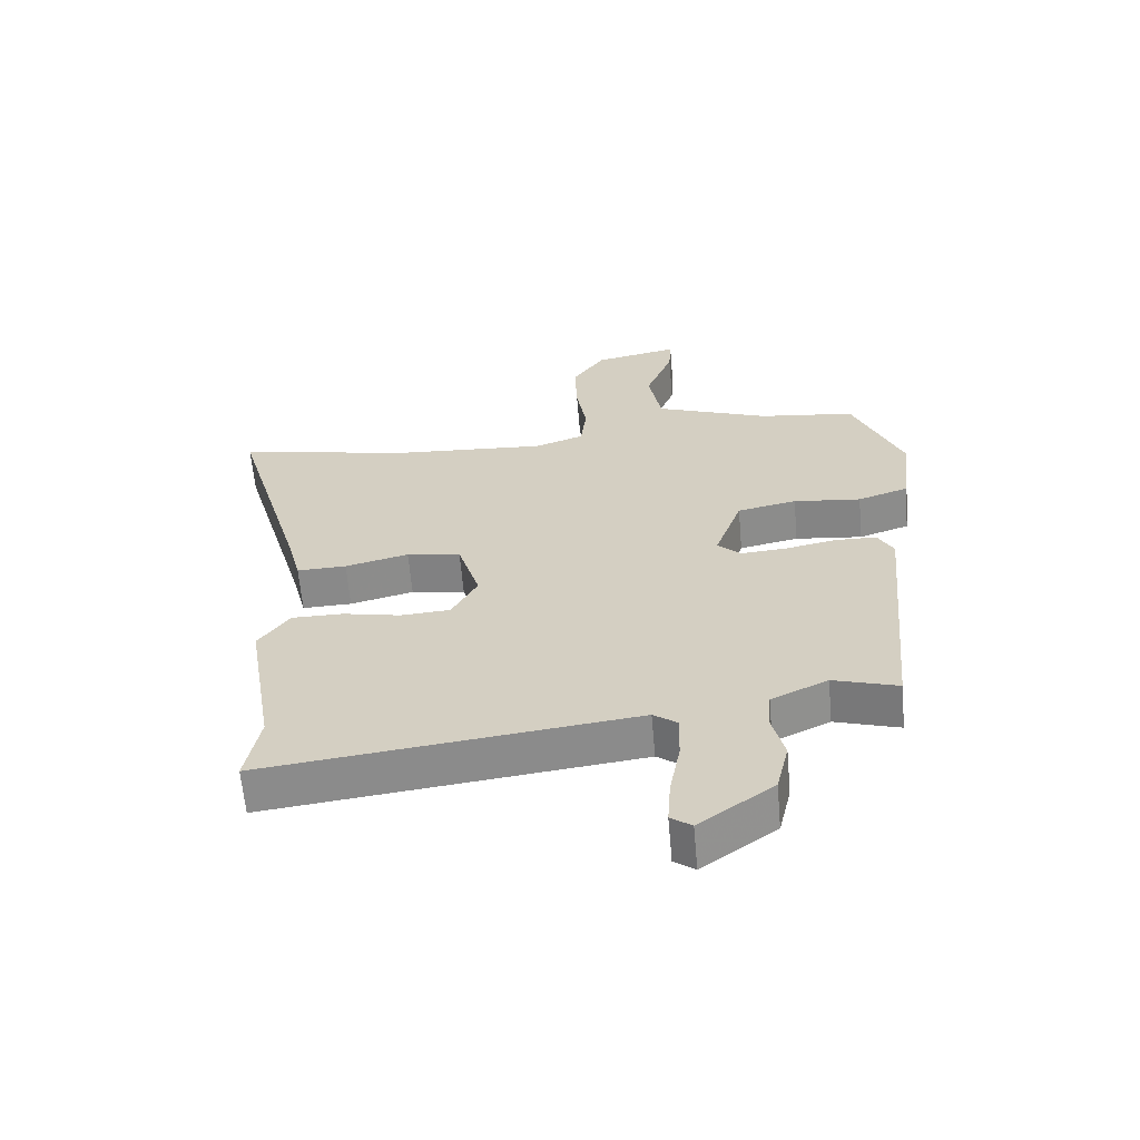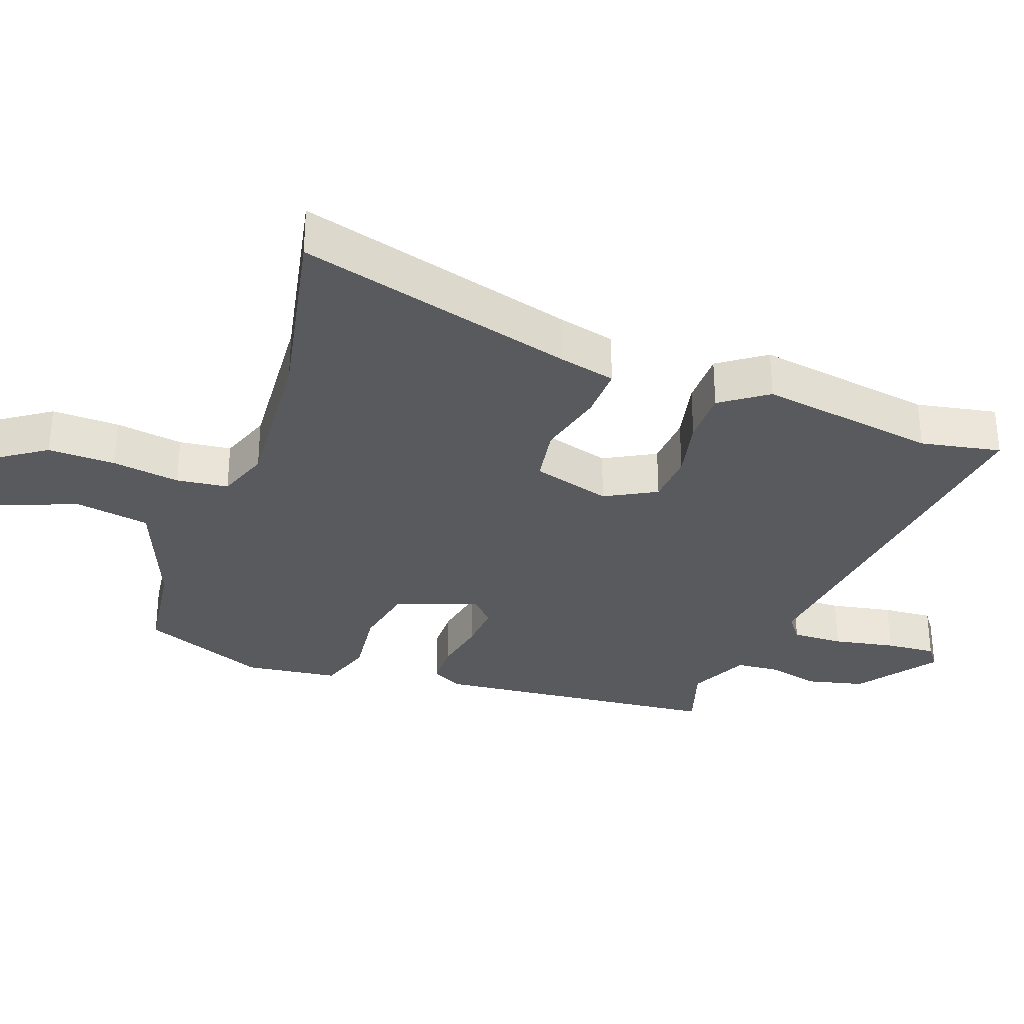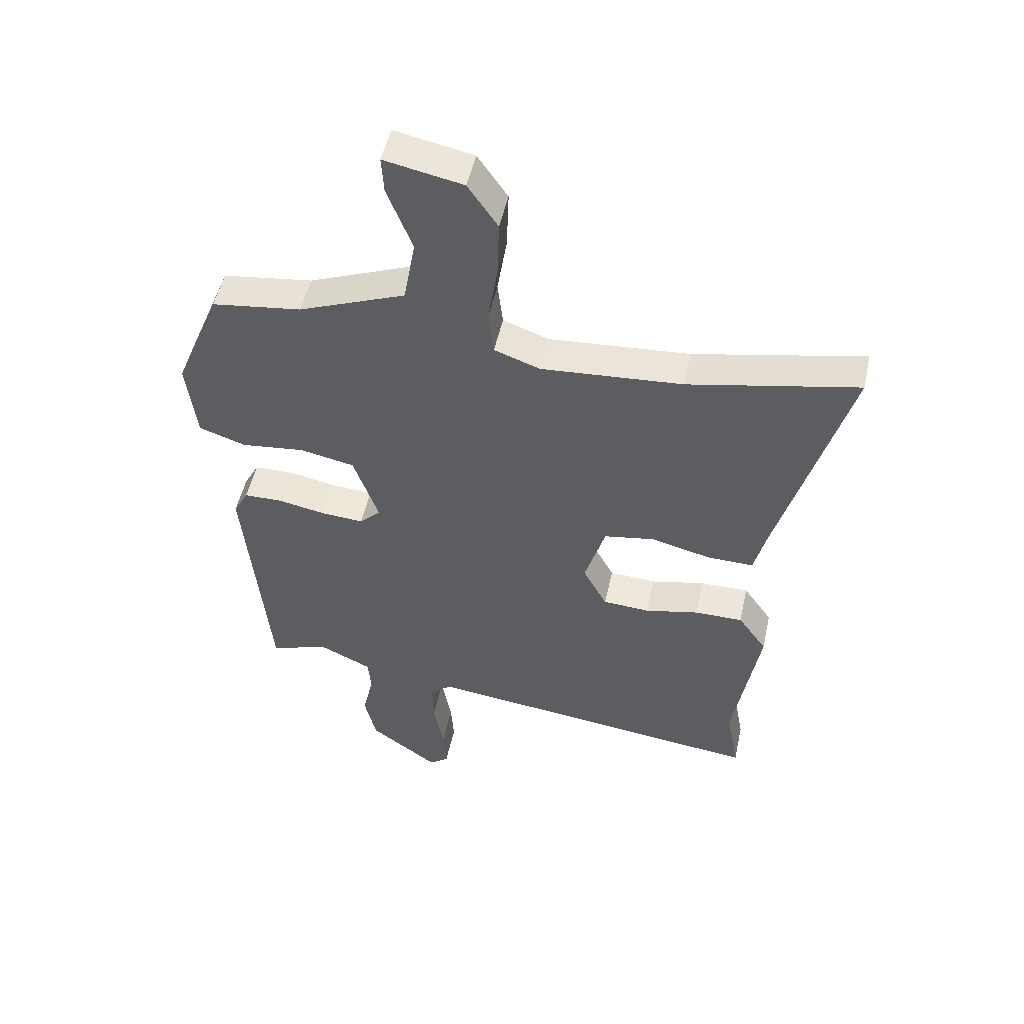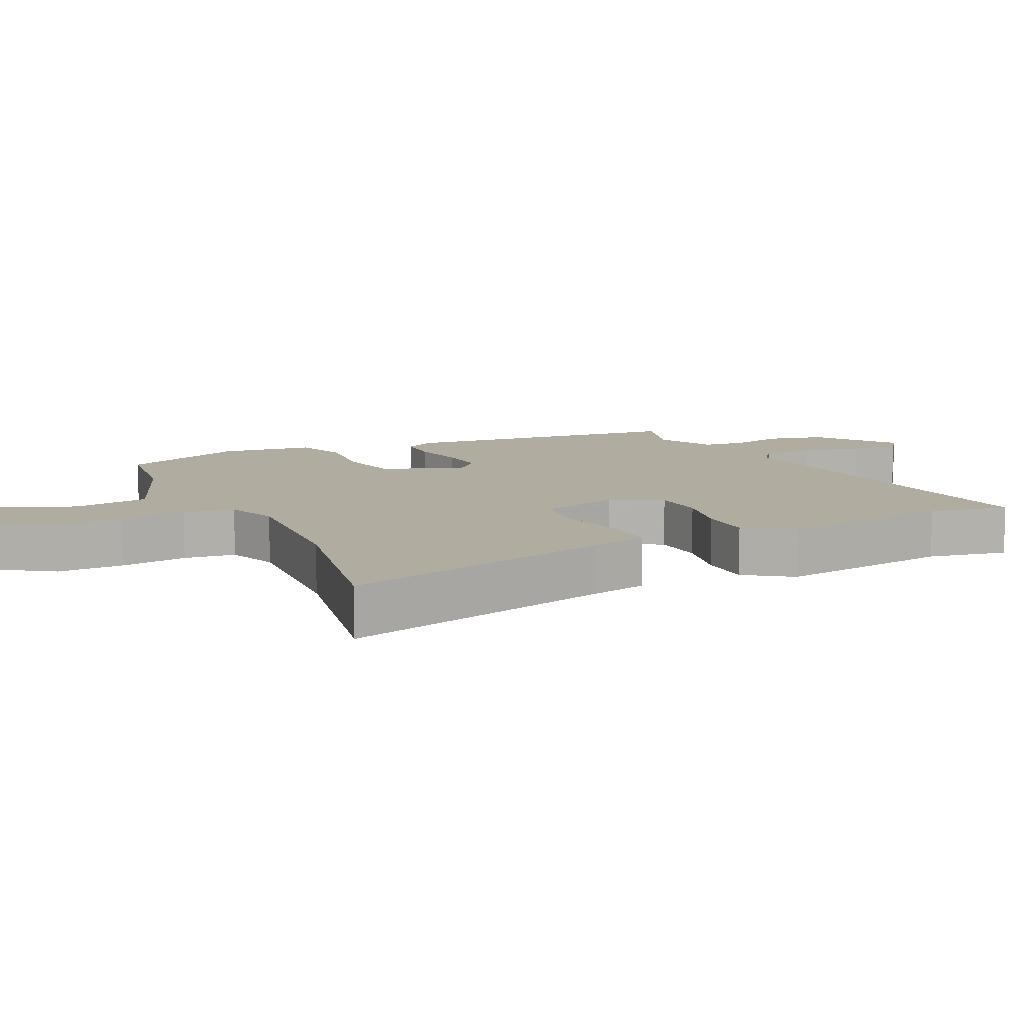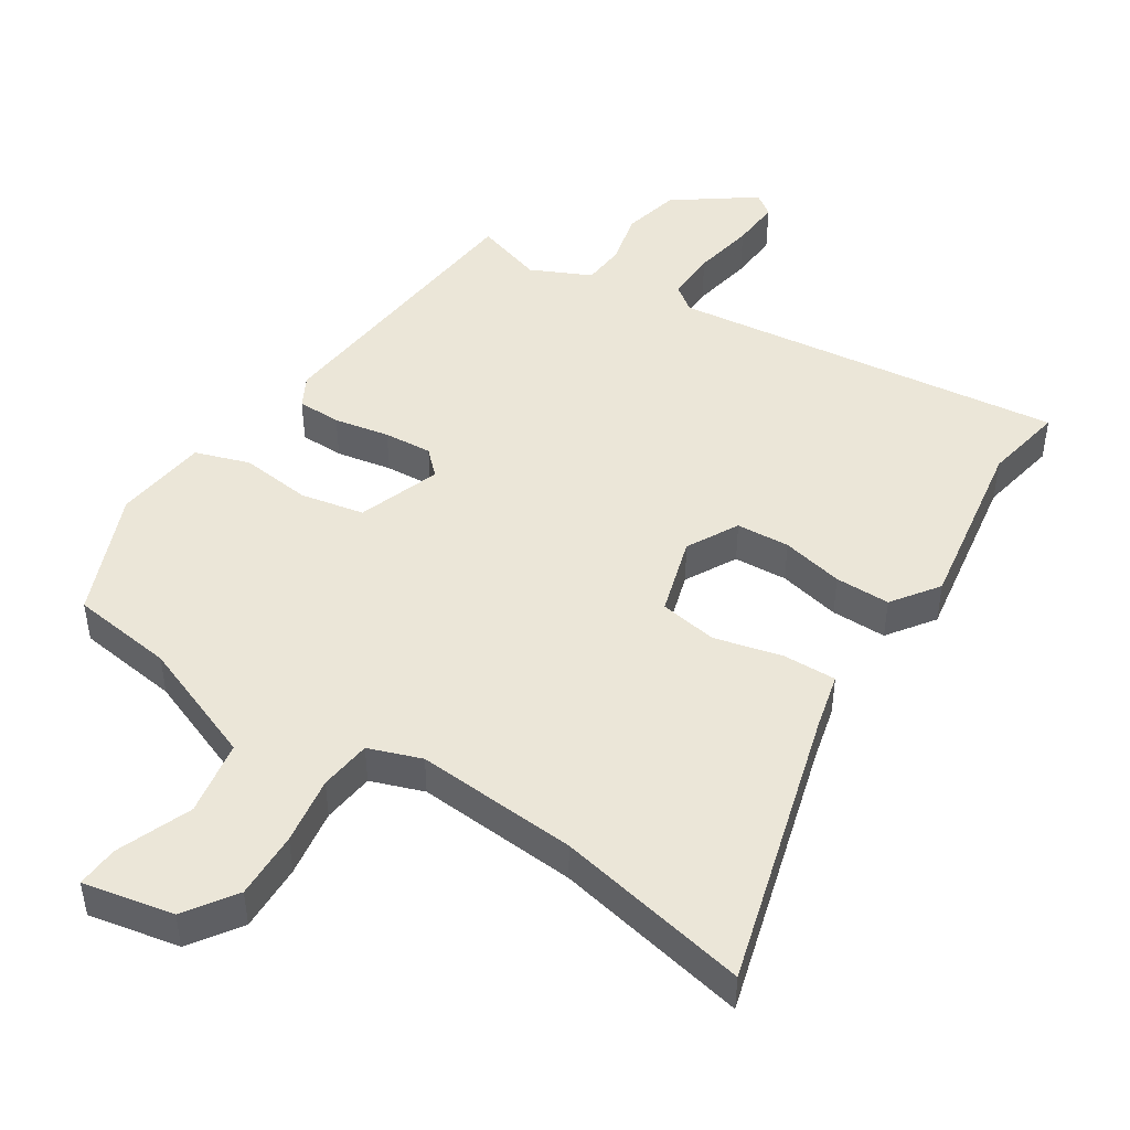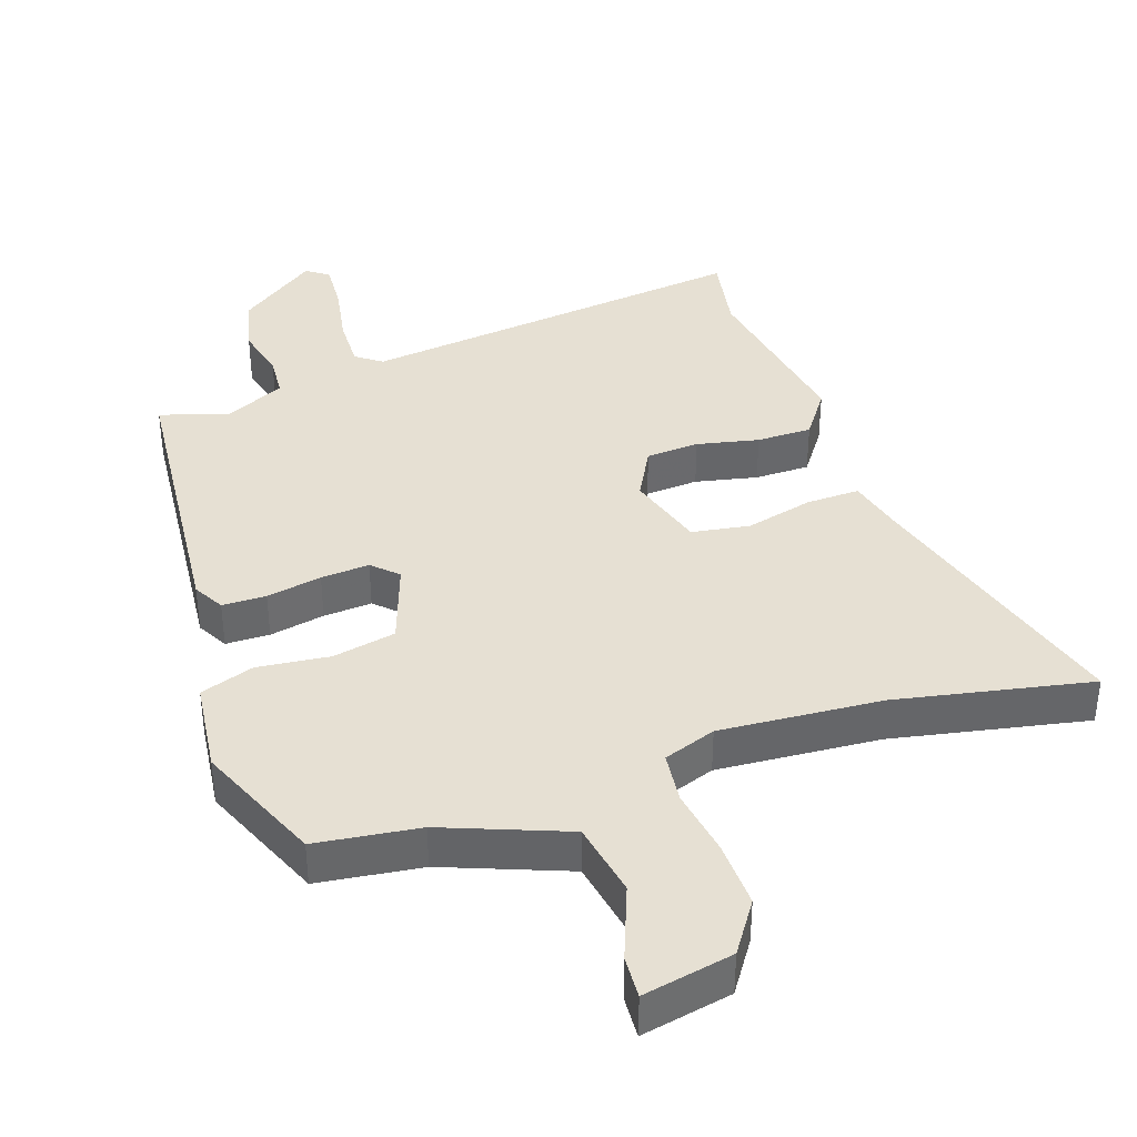
<metadata>
{"format":"obj","ext":"obj","renderer":"f3d","projection":"perspective","resolution":1024,"background":"white","views":[{"elev":-62.9,"azim":-175.0,"up":"+Z"},{"elev":-31.7,"azim":70.4,"up":"+Y"},{"elev":50.5,"azim":12.2,"up":"+Z"},{"elev":10.1,"azim":64.6,"up":"+Y"},{"elev":46.6,"azim":33.0,"up":"+Y"},{"elev":38.5,"azim":-18.9,"up":"+Y"}]}
</metadata>
<code>
v -0.455 0.07 0.484
v -0.302 0.07 0.504
v -0.12 0.07 0.575
v -0.1 0.07 0.687
v -0.143 0.07 0.797
v -0.147 0.07 0.86
v -0.013 0.07 0.833
v 0.038 0.07 0.758
v 0.035 0.07 0.658
v 0.019 0.07 0.557
v 0.028 0.07 0.48
v 0.106 0.07 0.452
v 0.346 0.07 0.469
v 0.634 0.07 0.527
v 0.517 0.07 0.114
v 0.496 0.07 0.03
v 0.417 0.07 0.032
v 0.316 0.07 0.057
v 0.23 0.07 0.043
v 0.195 0.07 -0.074
v 0.236 0.07 -0.15
v 0.315 0.07 -0.155
v 0.407 0.07 -0.135
v 0.489 0.07 -0.135
v 0.538 0.07 -0.204
v 0.494 0.07 -0.469
v 0.516 0.07 -0.588
v -0.069 0.07 -0.518
v -0.107 0.07 -0.546
v -0.105 0.07 -0.622
v -0.088 0.07 -0.714
v -0.083 0.07 -0.788
v -0.116 0.07 -0.812
v -0.233 0.07 -0.727
v -0.253 0.07 -0.642
v -0.234 0.07 -0.564
v -0.239 0.07 -0.5
v -0.328 0.07 -0.458
v -0.43 0.07 -0.49
v -0.471 0.07 -0.059
v -0.446 0.07 -0.013
v -0.381 0.07 -0.012
v -0.299 0.07 -0.028
v -0.227 0.07 -0.033
v -0.191 0.07 0.002
v -0.234 0.07 0.124
v -0.328 0.07 0.143
v -0.435 0.07 0.131
v -0.515 0.07 0.158
v -0.532 0.07 0.297
v -0.455 0 0.484
v -0.302 0 0.504
v -0.12 0 0.575
v -0.1 0 0.687
v -0.143 0 0.797
v -0.147 0 0.86
v -0.013 0 0.833
v 0.038 0 0.758
v 0.035 0 0.658
v 0.019 0 0.557
v 0.028 0 0.48
v 0.106 0 0.452
v 0.346 0 0.469
v 0.634 0 0.527
v 0.517 0 0.114
v 0.496 0 0.03
v 0.417 0 0.032
v 0.316 0 0.057
v 0.23 0 0.043
v 0.195 0 -0.074
v 0.236 0 -0.15
v 0.315 0 -0.155
v 0.407 0 -0.135
v 0.489 0 -0.135
v 0.538 0 -0.204
v 0.494 0 -0.469
v 0.516 0 -0.588
v -0.069 0 -0.518
v -0.107 0 -0.546
v -0.105 0 -0.622
v -0.088 0 -0.714
v -0.083 0 -0.788
v -0.116 0 -0.812
v -0.233 0 -0.727
v -0.253 0 -0.642
v -0.234 0 -0.564
v -0.239 0 -0.5
v -0.328 0 -0.458
v -0.43 0 -0.49
v -0.471 0 -0.059
v -0.446 0 -0.013
v -0.381 0 -0.012
v -0.299 0 -0.028
v -0.227 0 -0.033
v -0.191 0 0.002
v -0.234 0 0.124
v -0.328 0 0.143
v -0.435 0 0.131
v -0.515 0 0.158
v -0.532 0 0.297
f 47 48 49 50
f 46 47 50 1
f 40 41 42 43
f 38 39 40 43
f 37 38 43 44
f 36 37 44 45
f 34 35 36
f 33 34 36 45
f 30 31 32 33
f 29 30 33 45
f 26 27 28
f 24 25 26 28
f 22 23 24 28
f 21 22 28 29
f 20 21 29 45
f 15 16 17 18
f 13 14 15 18
f 12 13 18 19
f 11 12 19 20
f 7 8 9 10
f 5 6 7 10
f 4 5 10 11
f 3 4 11 20
f 46 1 2
f 20 45 46
f 2 3 20 46
f 100 99 98 97
f 51 100 97 96
f 93 92 91 90
f 93 90 89 88
f 94 93 88 87
f 95 94 87 86
f 86 85 84
f 95 86 84 83
f 83 82 81 80
f 95 83 80 79
f 78 77 76
f 78 76 75 74
f 78 74 73 72
f 79 78 72 71
f 95 79 71 70
f 68 67 66 65
f 68 65 64 63
f 69 68 63 62
f 70 69 62 61
f 60 59 58 57
f 60 57 56 55
f 61 60 55 54
f 70 61 54 53
f 52 51 96
f 96 95 70
f 96 70 53 52
f 1 51 52 2
f 2 52 53 3
f 3 53 54 4
f 4 54 55 5
f 5 55 56 6
f 6 56 57 7
f 7 57 58 8
f 8 58 59 9
f 9 59 60 10
f 10 60 61 11
f 11 61 62 12
f 12 62 63 13
f 13 63 64 14
f 14 64 65 15
f 15 65 66 16
f 16 66 67 17
f 17 67 68 18
f 18 68 69 19
f 19 69 70 20
f 20 70 71 21
f 21 71 72 22
f 22 72 73 23
f 23 73 74 24
f 24 74 75 25
f 25 75 76 26
f 26 76 77 27
f 27 77 78 28
f 28 78 79 29
f 29 79 80 30
f 30 80 81 31
f 31 81 82 32
f 32 82 83 33
f 33 83 84 34
f 34 84 85 35
f 35 85 86 36
f 36 86 87 37
f 37 87 88 38
f 38 88 89 39
f 39 89 90 40
f 40 90 91 41
f 41 91 92 42
f 42 92 93 43
f 43 93 94 44
f 44 94 95 45
f 45 95 96 46
f 46 96 97 47
f 47 97 98 48
f 48 98 99 49
f 49 99 100 50
f 50 100 51 1

</code>
